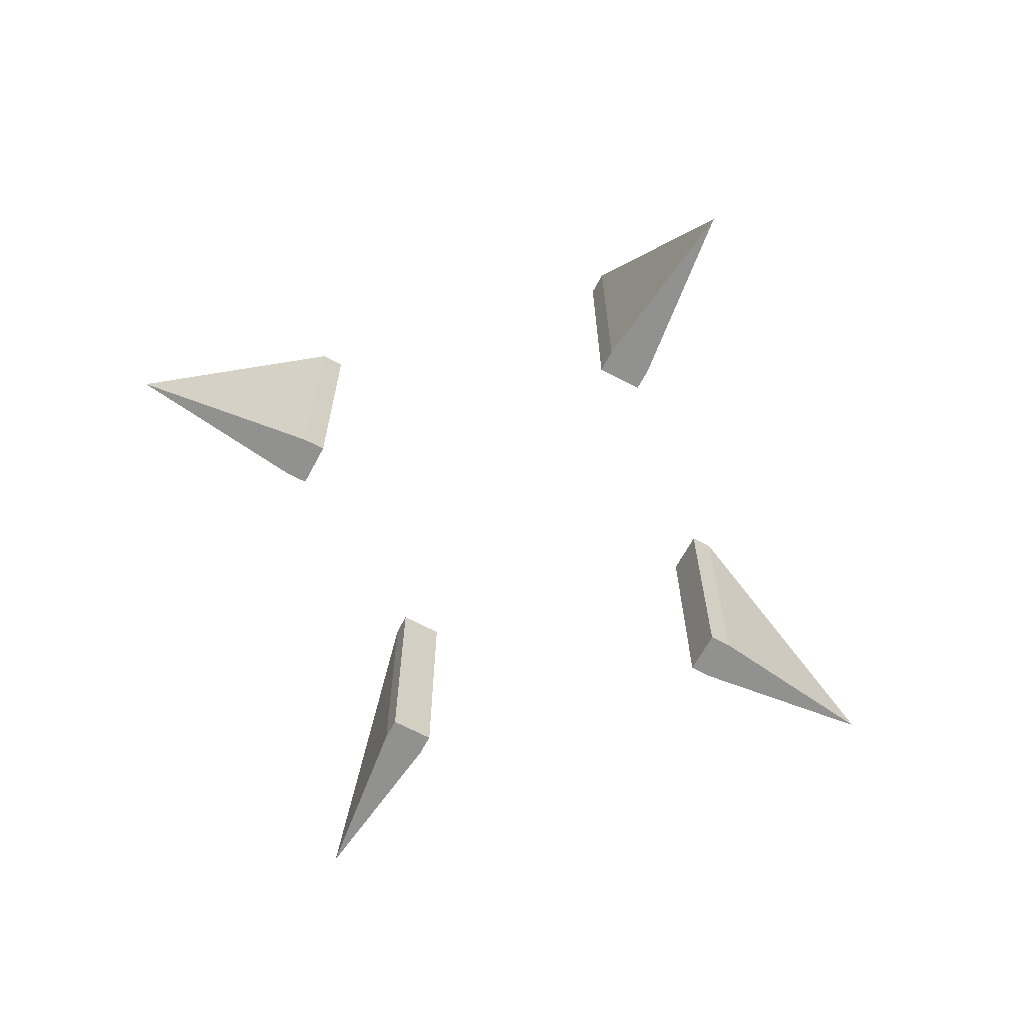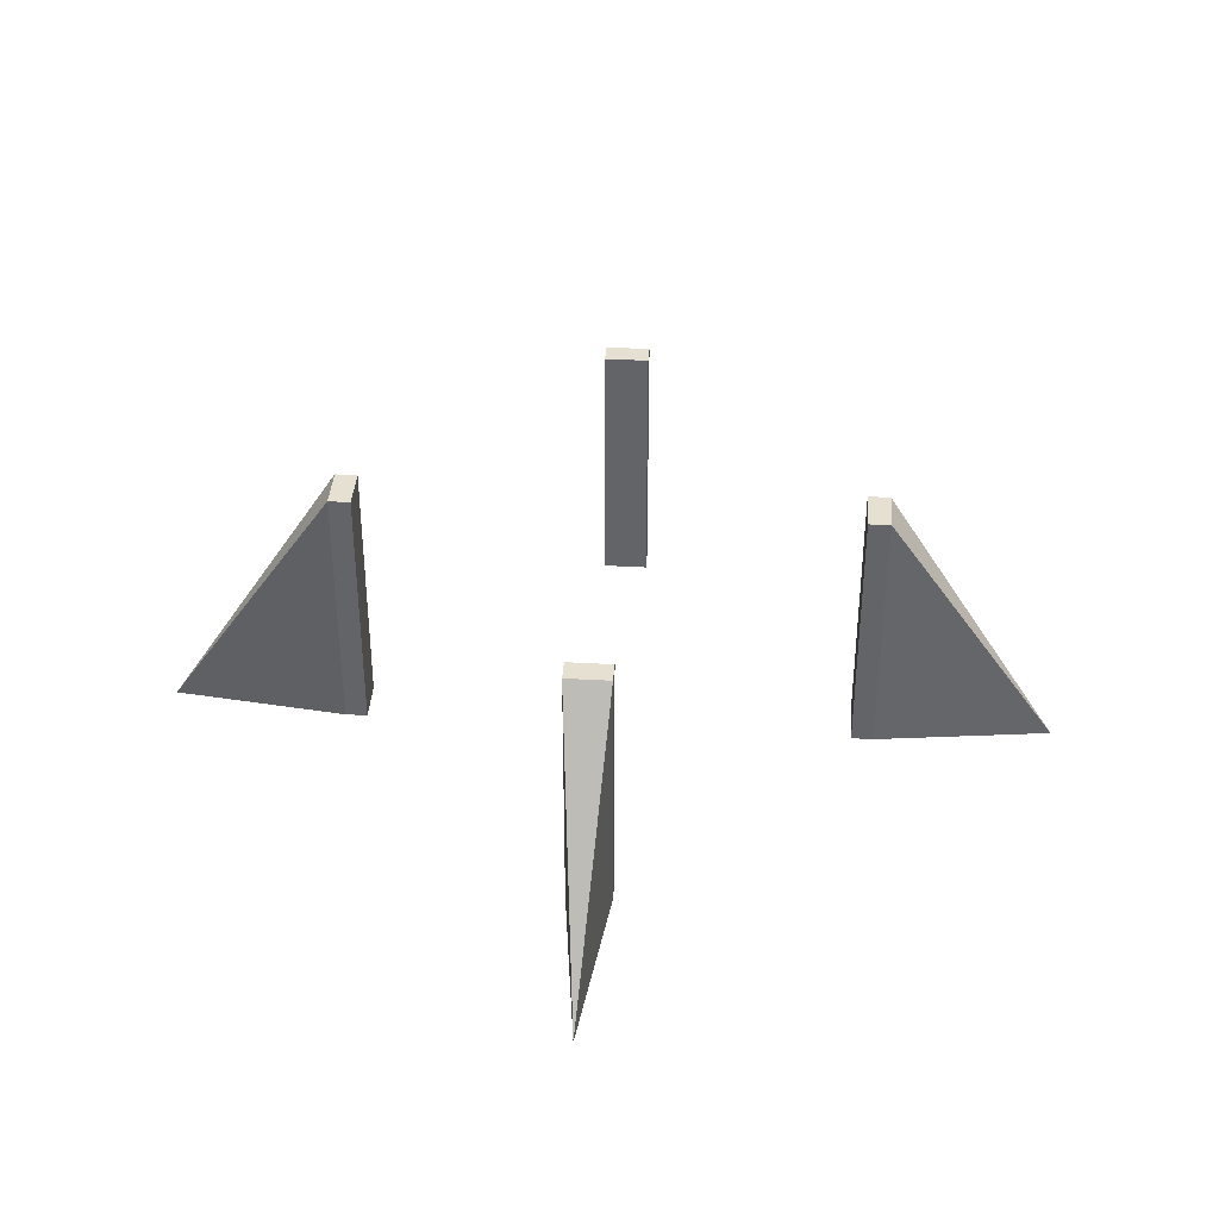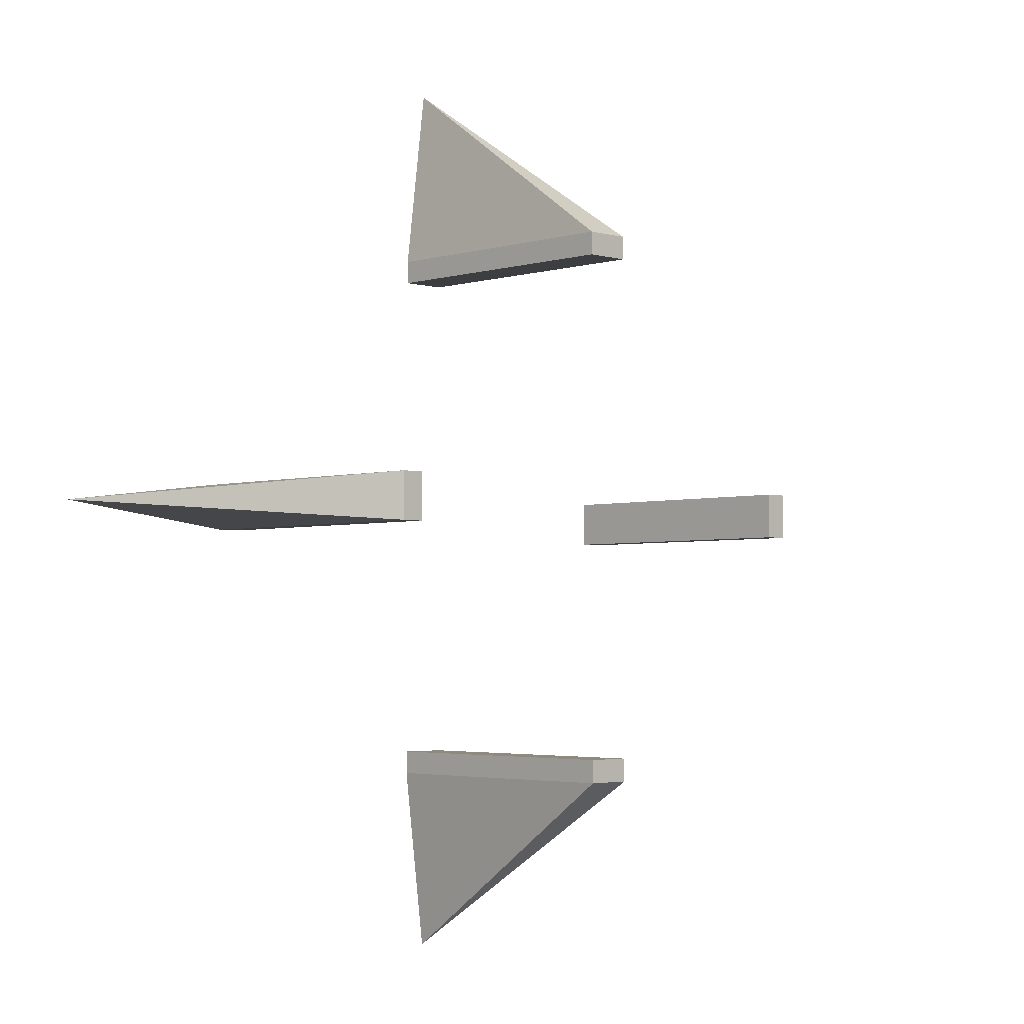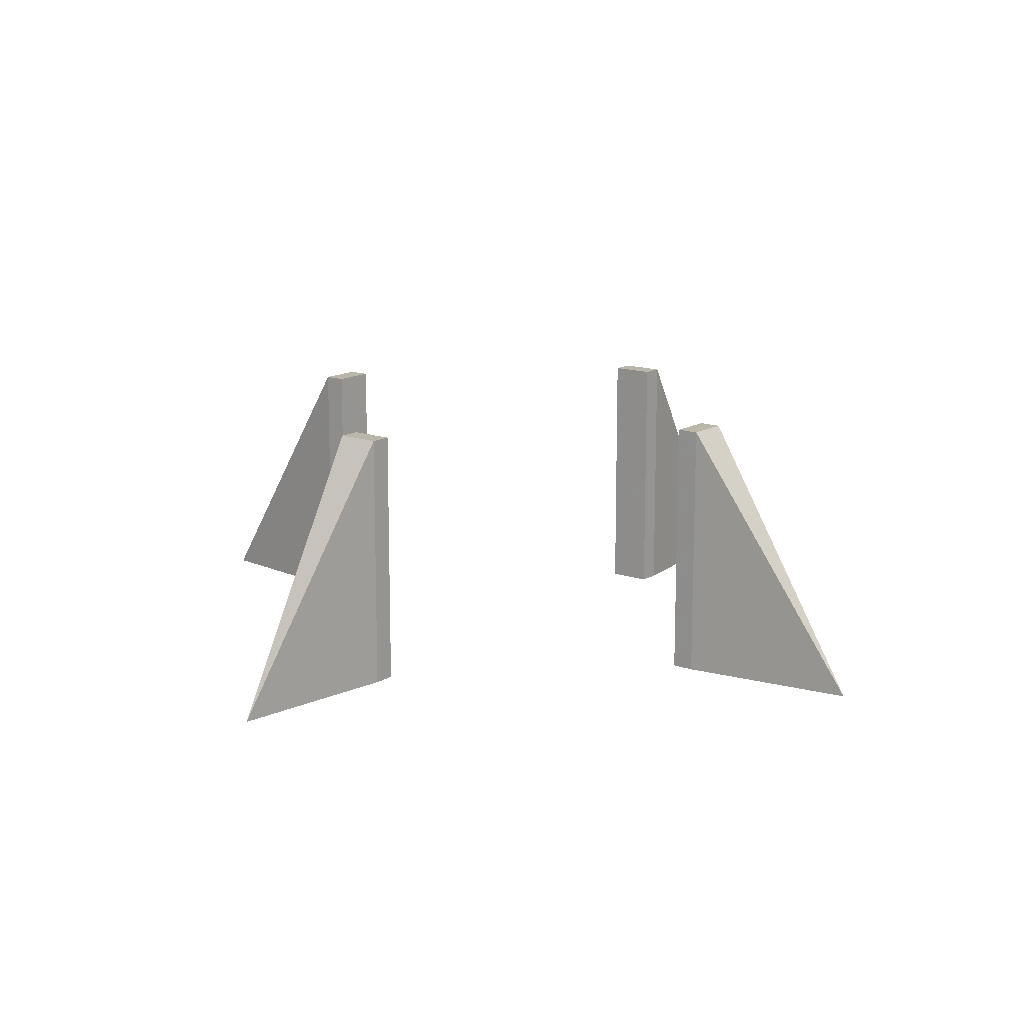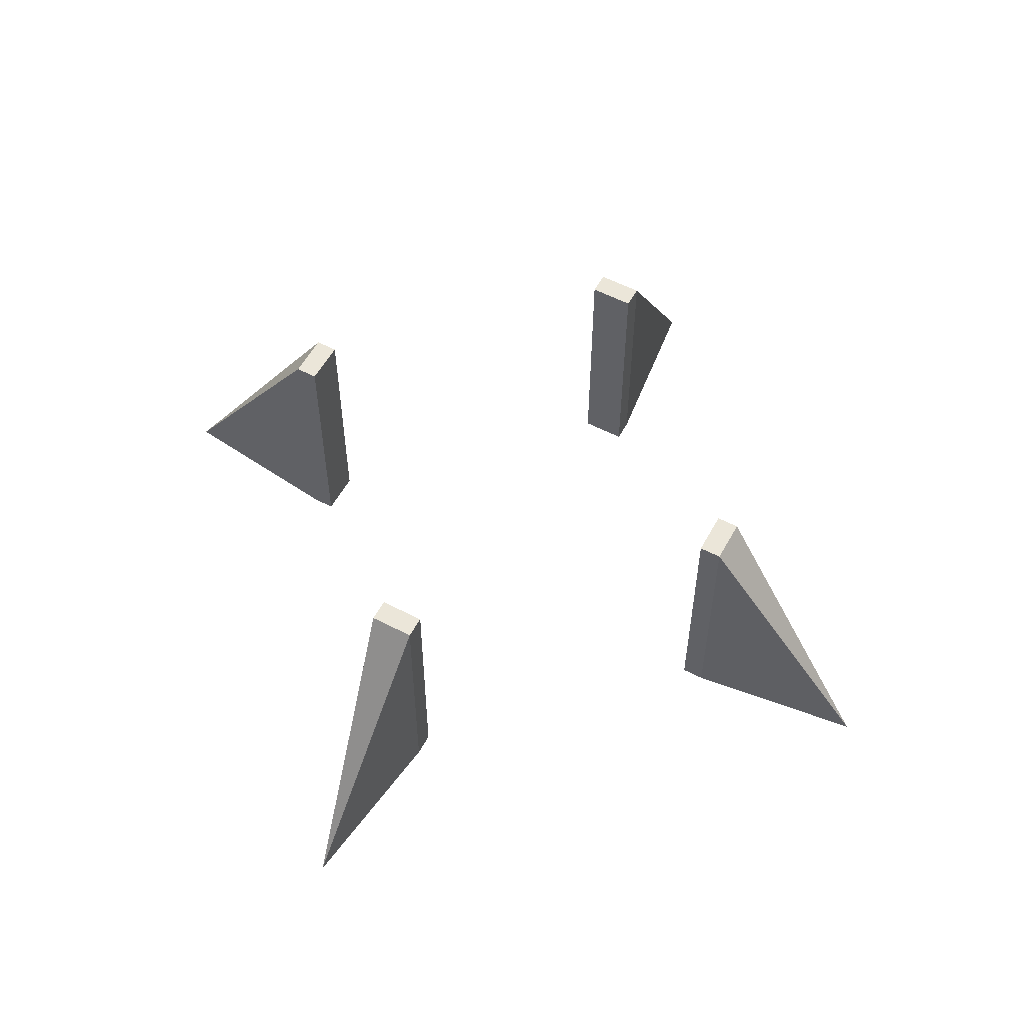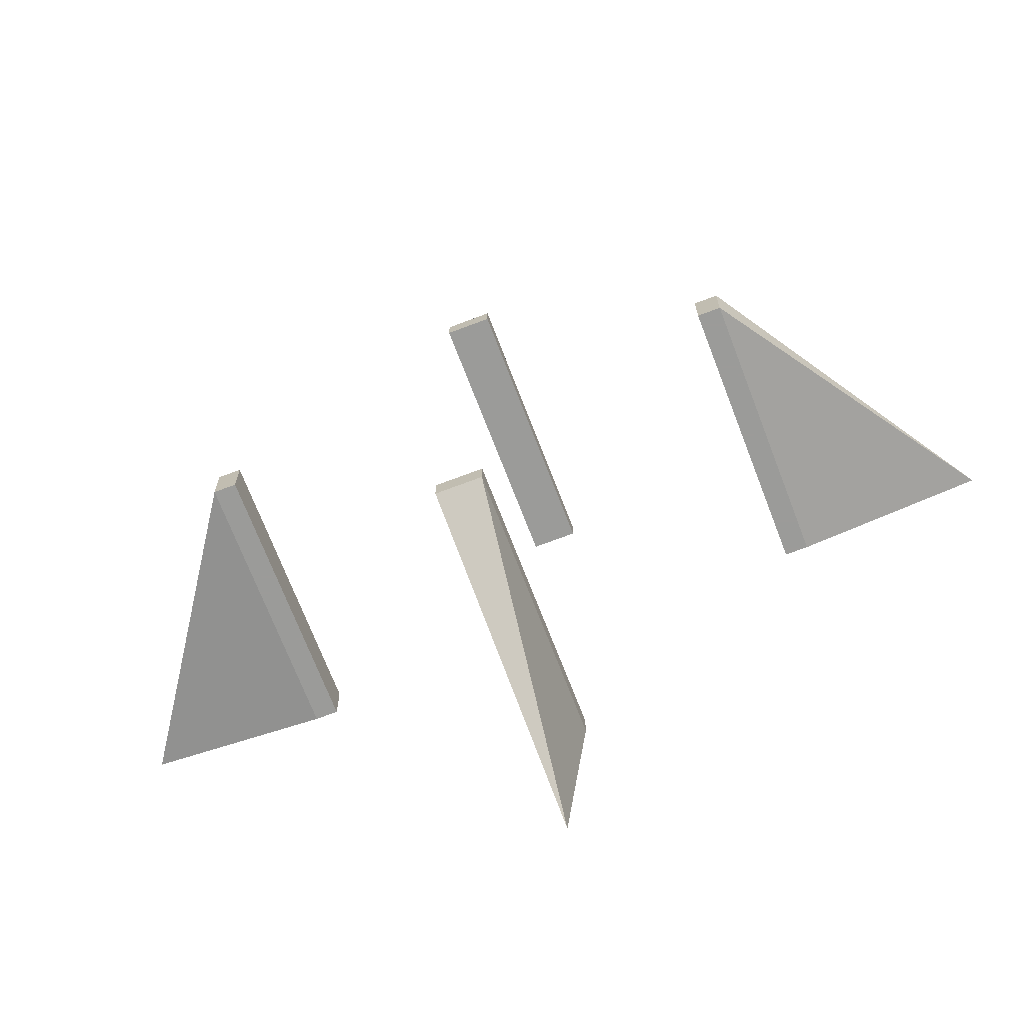
<metadata>
{"format":"obj","ext":"obj","renderer":"f3d","projection":"perspective","resolution":1024,"background":"white","views":[{"elev":-66.0,"azim":-28.1,"up":"+Y"},{"elev":38.4,"azim":4.1,"up":"+Y"},{"elev":-3.1,"azim":135.5,"up":"+Z"},{"elev":14.1,"azim":-52.3,"up":"+Y"},{"elev":56.3,"azim":28.5,"up":"+Y"},{"elev":-69.6,"azim":-159.1,"up":"+Z"}]}
</metadata>
<code>
v 0.03125 2.191 -0.375
v 0.03125 2.566 -0.375
v -0.03125 2.191 -0.375
v -0.03125 2.566 -0.375
v 0 2.191 -0.625
v -0.03125 2.566 -0.3438
v -0.03125 2.191 -0.3438
v 0.03125 2.191 -0.3438
v 0.03125 2.566 -0.3438
v -0.03125 2.191 0.375
v -0.03125 2.566 0.375
v 0.03125 2.191 0.375
v 0.03125 2.566 0.375
v 0 2.191 0.625
v 0.03125 2.566 0.3438
v 0.03125 2.191 0.3438
v -0.03125 2.191 0.3438
v -0.03125 2.566 0.3438
v -0.375 2.191 -0.03125
v -0.375 2.566 -0.03125
v -0.375 2.191 0.03125
v -0.375 2.566 0.03125
v -0.625 2.191 0
v -0.3438 2.566 0.03125
v -0.3438 2.191 0.03125
v -0.3438 2.191 -0.03125
v -0.3438 2.566 -0.03125
v 0.375 2.191 0.03125
v 0.375 2.566 0.03125
v 0.375 2.191 -0.03125
v 0.375 2.566 -0.03125
v 0.625 2.191 0
v 0.3438 2.566 -0.03125
v 0.3438 2.191 -0.03125
v 0.3438 2.191 0.03125
v 0.3438 2.566 0.03125
f 3 5 1
f 2 1 5
f 2 5 4
f 3 4 5
f 7 8 9
f 7 6 4
f 8 7 3
f 9 8 1
f 6 9 2
f 12 14 10
f 11 10 14
f 11 14 13
f 12 13 14
f 16 17 18
f 16 15 13
f 17 16 12
f 18 17 10
f 15 18 11
f 21 23 19
f 20 19 23
f 20 23 22
f 21 22 23
f 25 26 27
f 25 24 22
f 26 25 21
f 27 26 19
f 24 27 20
f 30 32 28
f 29 28 32
f 29 32 31
f 30 31 32
f 34 35 36
f 34 33 31
f 35 34 30
f 36 35 28
f 33 36 29
f 6 7 9
f 3 7 4
f 1 8 3
f 2 9 1
f 4 6 2
f 15 16 18
f 12 16 13
f 10 17 12
f 11 18 10
f 13 15 11
f 24 25 27
f 21 25 22
f 19 26 21
f 20 27 19
f 22 24 20
f 33 34 36
f 30 34 31
f 28 35 30
f 29 36 28
f 31 33 29

</code>
